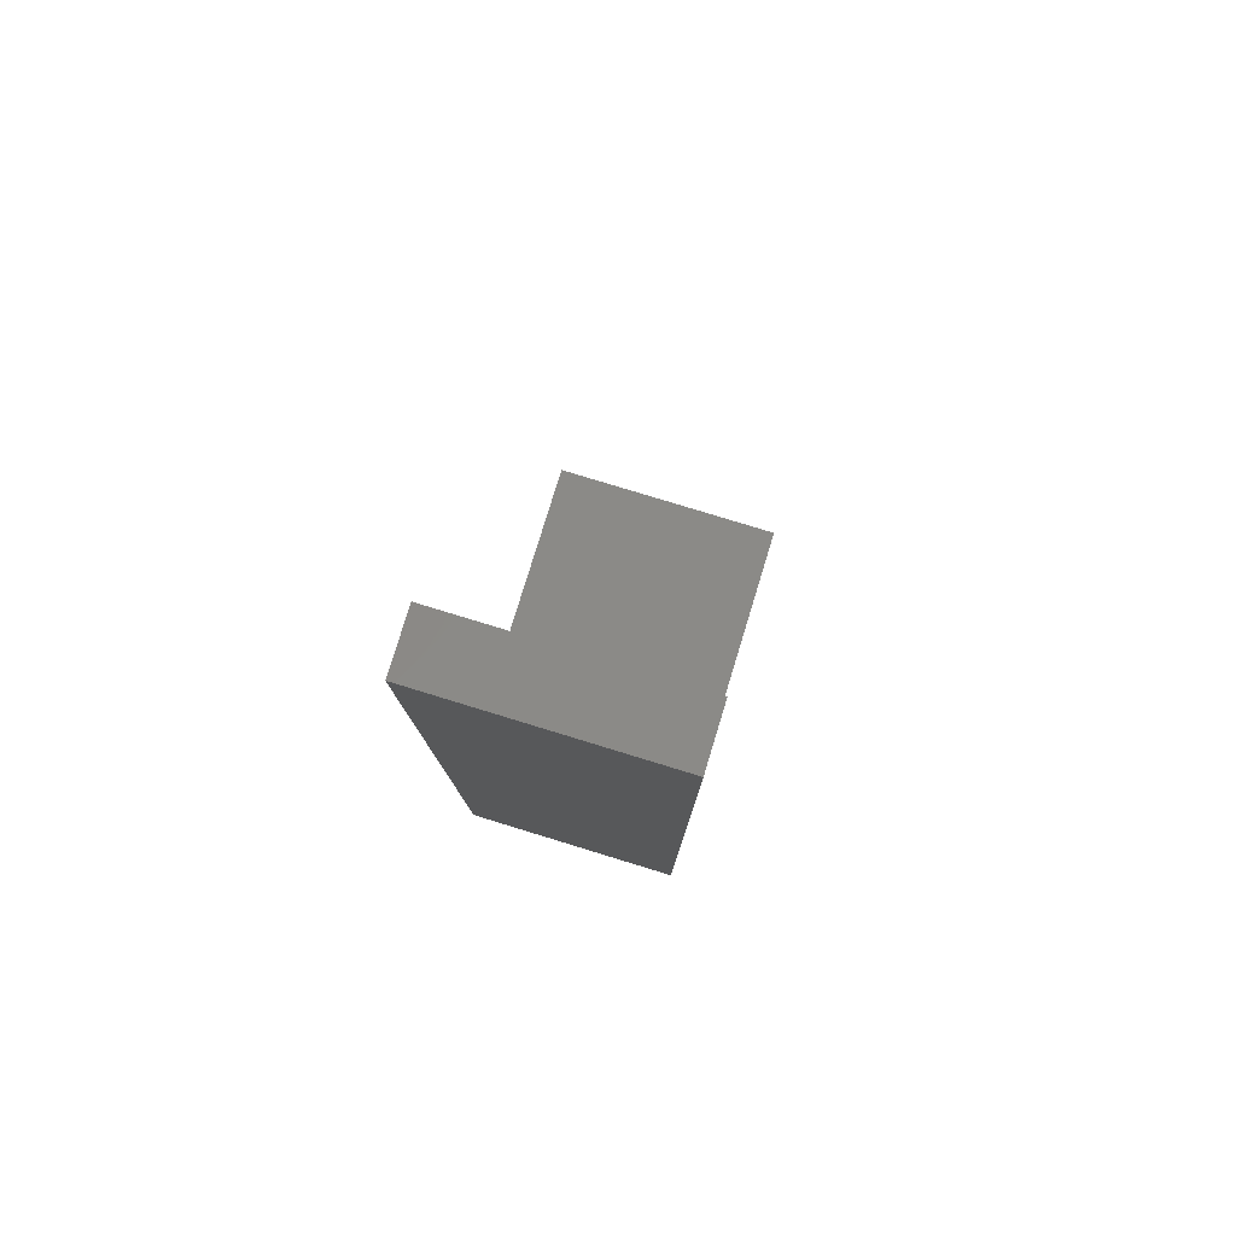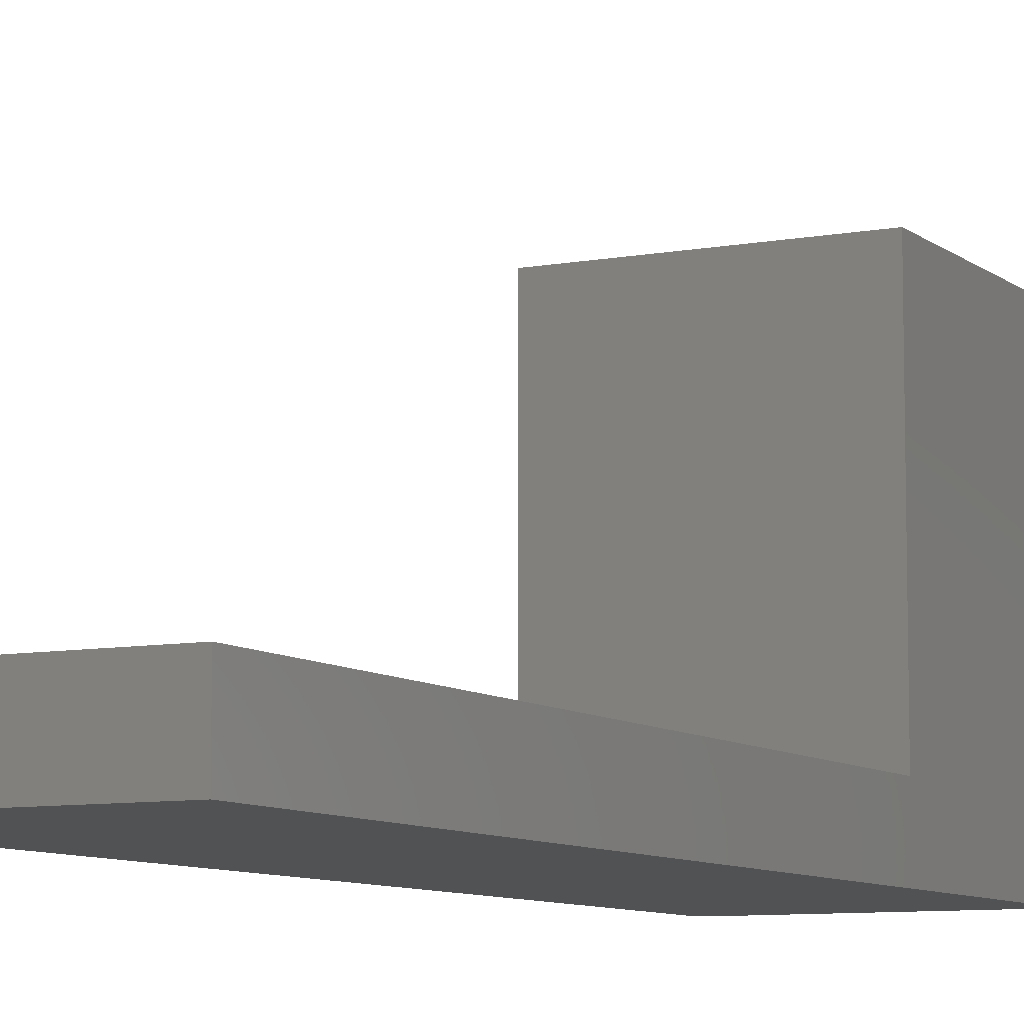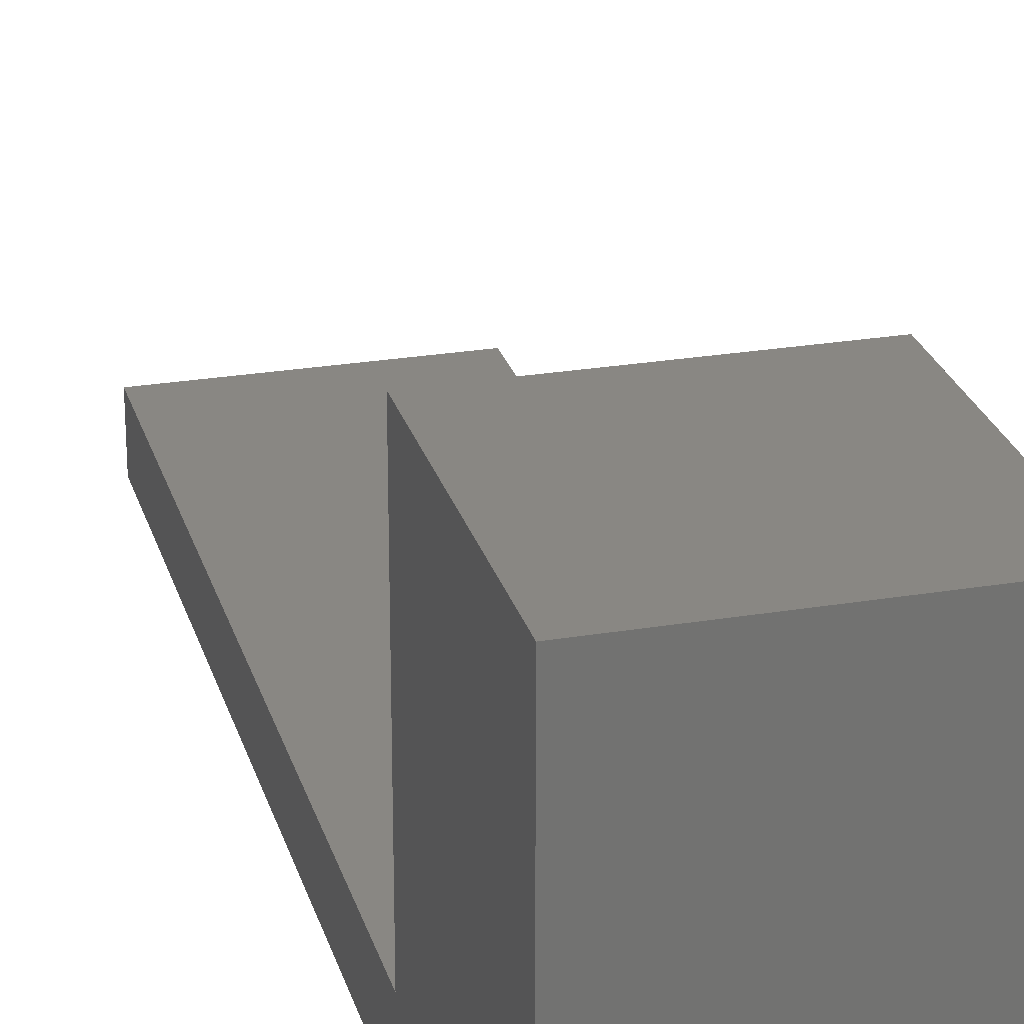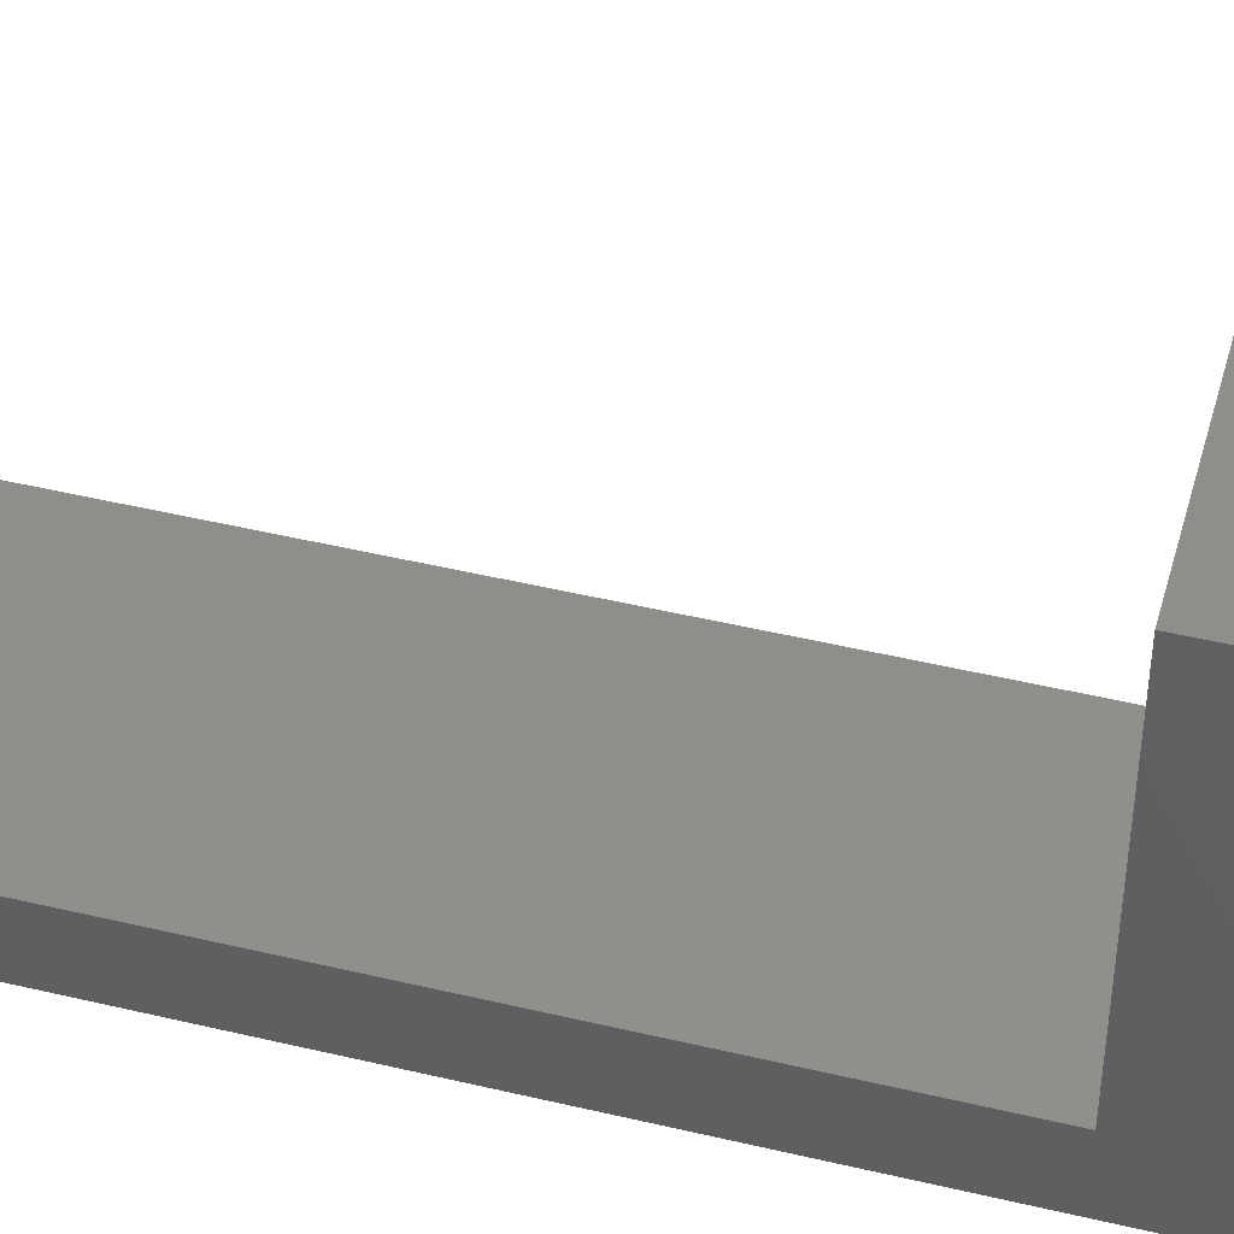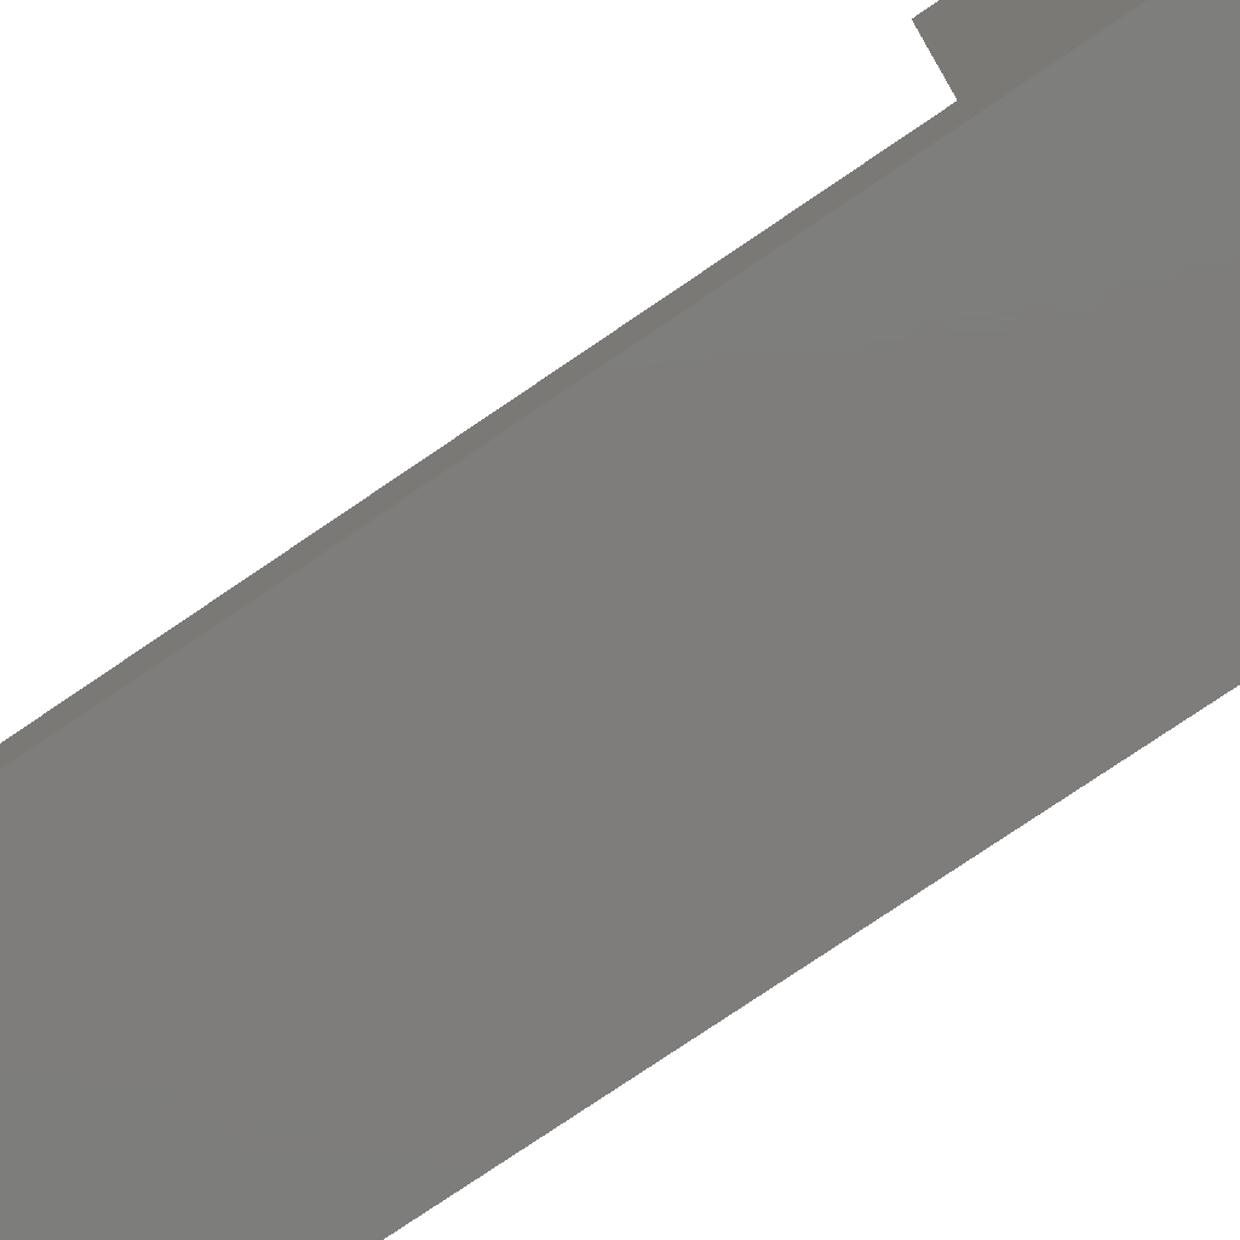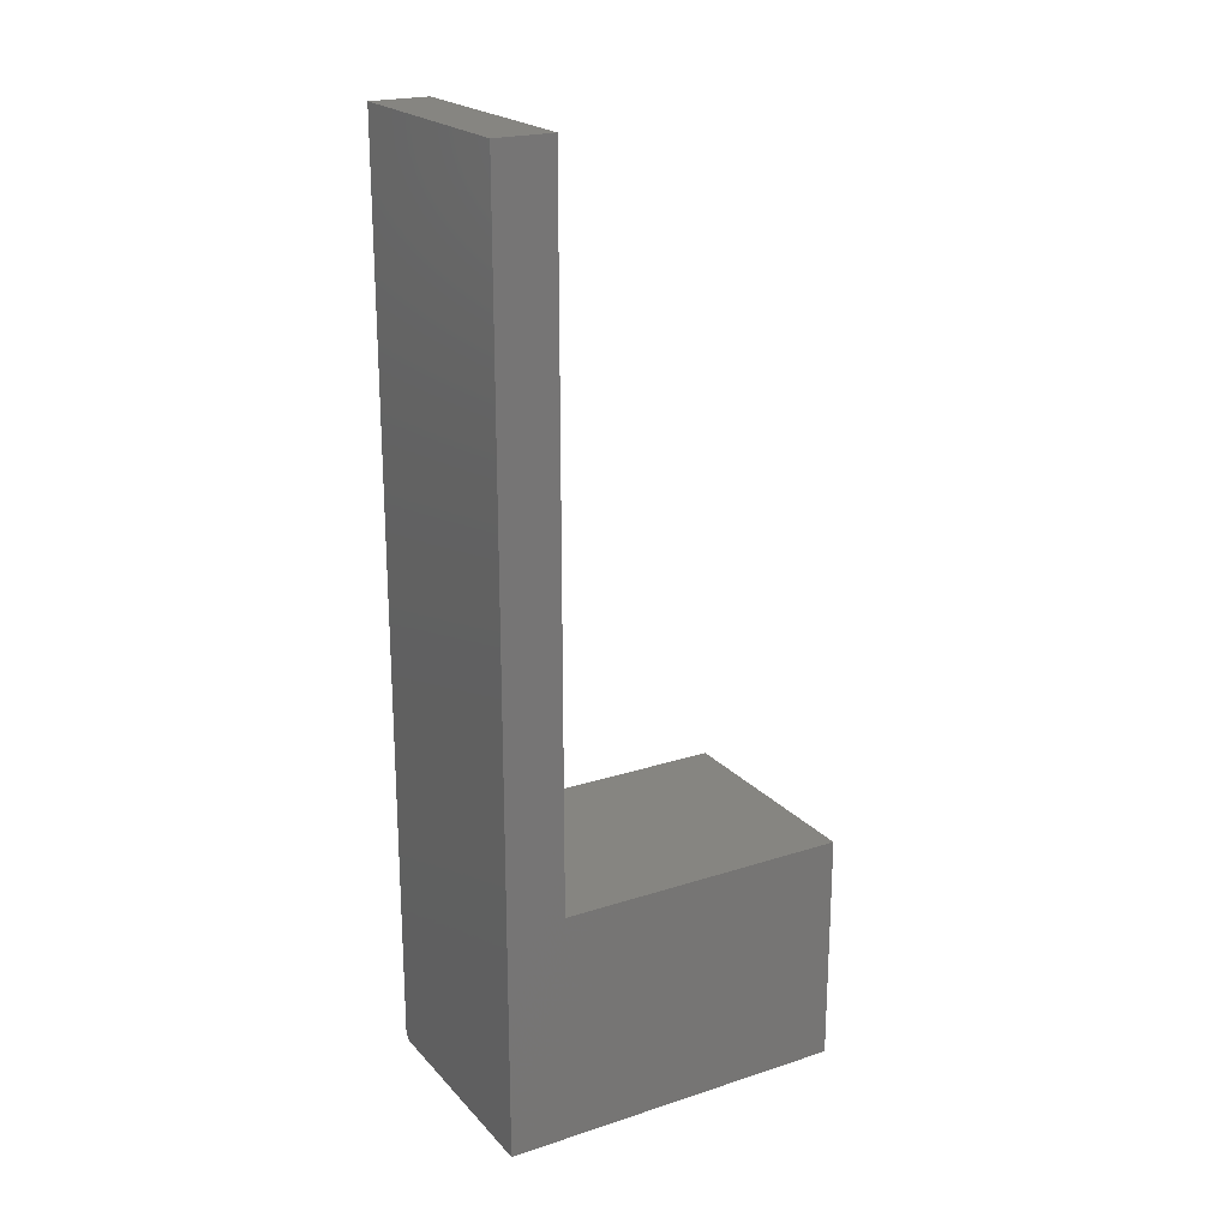
<metadata>
{"format":"stl","ext":"stl","renderer":"f3d","projection":"perspective","resolution":1024,"background":"white","views":[{"elev":79.0,"azim":-163.0,"up":"+Y"},{"elev":-8.4,"azim":-152.6,"up":"+Z"},{"elev":25.5,"azim":-15.0,"up":"+Z"},{"elev":46.8,"azim":-74.8,"up":"+Z"},{"elev":-77.1,"azim":-55.8,"up":"+Z"},{"elev":21.5,"azim":-119.9,"up":"+Y"}]}
</metadata>
<code>
# stl→obj: 14 verts, 24 faces
v 0.3047 -0.1667 0.4336
v 0.3047 -0.4688 0.4336
v 0.3047 -0.1667 0.04622
v 0.3047 -0.4688 -0.03125
v 0.3047 0.75 0.04622
v 0.3047 0.75 -0.03125
v 0.2969 -0.4766 0.4336
v -2.903e-17 -0.4766 0.4336
v 0.2969 -0.4766 -0.03125
v 0 -0.4766 -0.03125
v -2.903e-17 -0.1667 0.4336
v 4.69e-33 0.75 -0.03125
v -4.838e-18 -0.1667 0.04622
v -4.838e-18 0.75 0.04622
f 1 2 3
f 3 2 4
f 3 4 5
f 5 4 6
f 7 8 9
f 9 8 10
f 1 11 2
f 2 11 8
f 2 8 7
f 12 6 10
f 10 6 4
f 10 4 9
f 2 7 4
f 4 7 9
f 11 13 8
f 8 13 10
f 13 14 10
f 10 14 12
f 3 13 1
f 1 13 11
f 5 14 3
f 3 14 13
f 12 14 6
f 6 14 5

</code>
